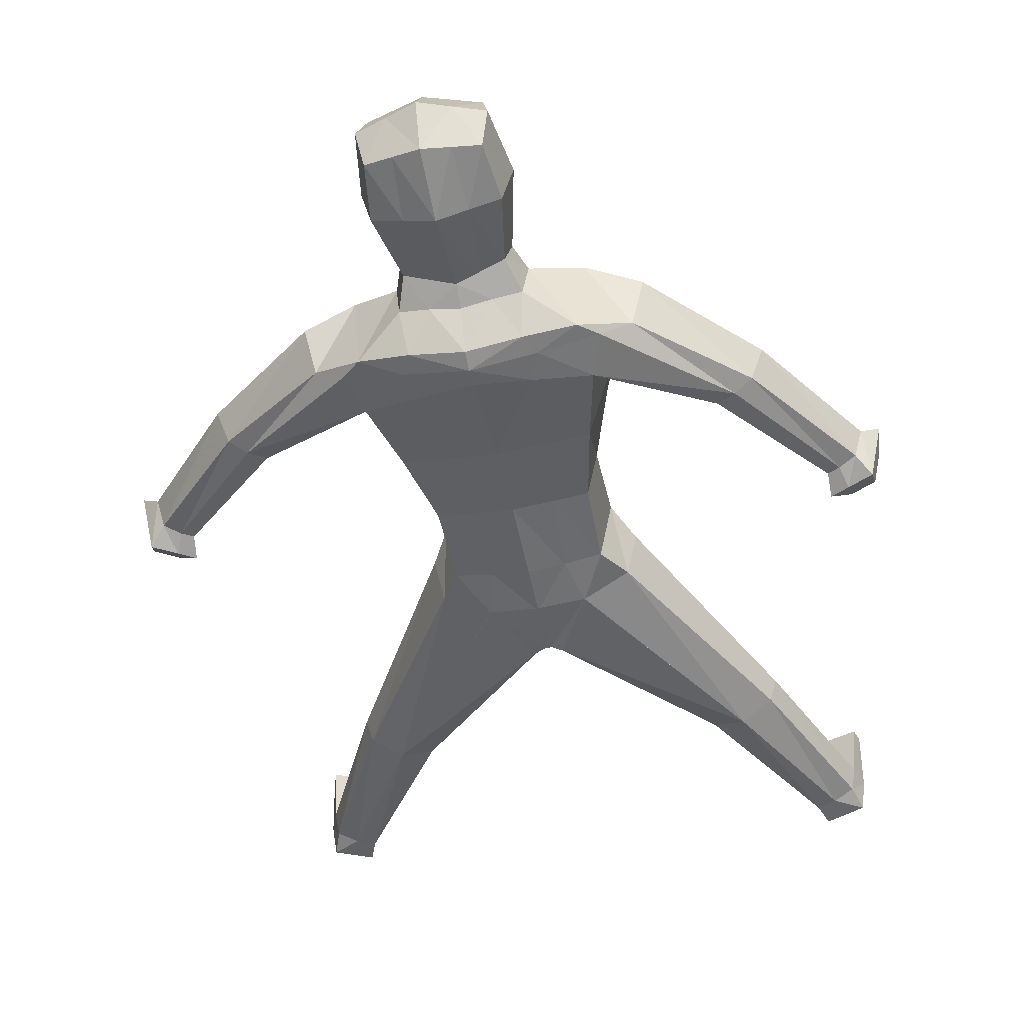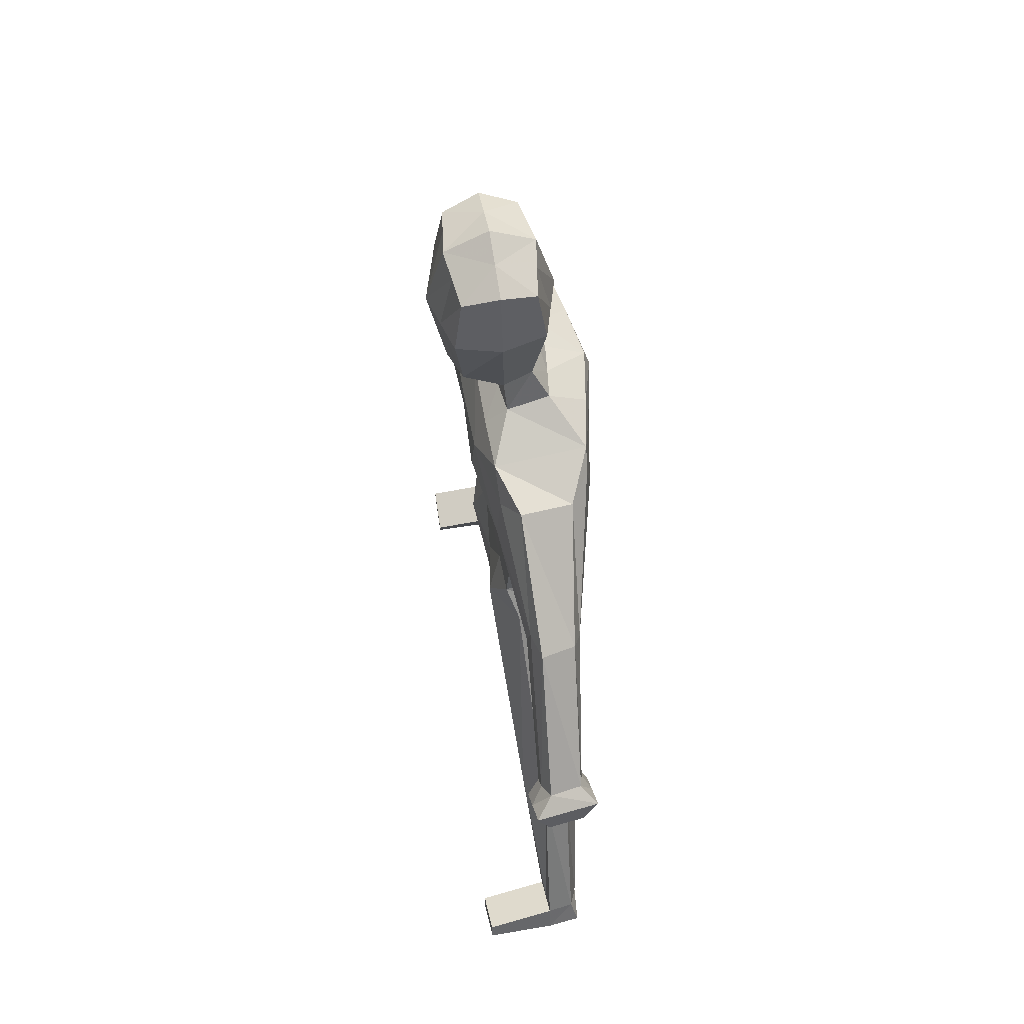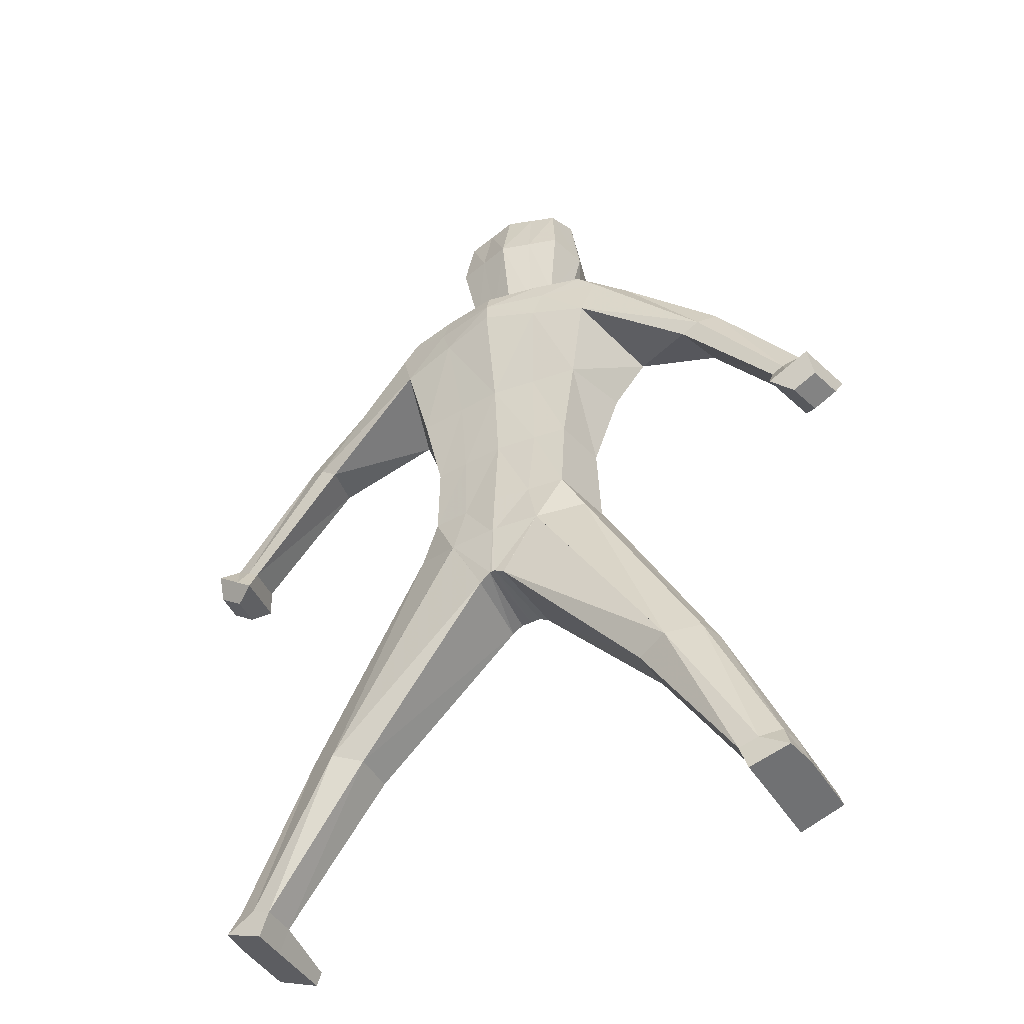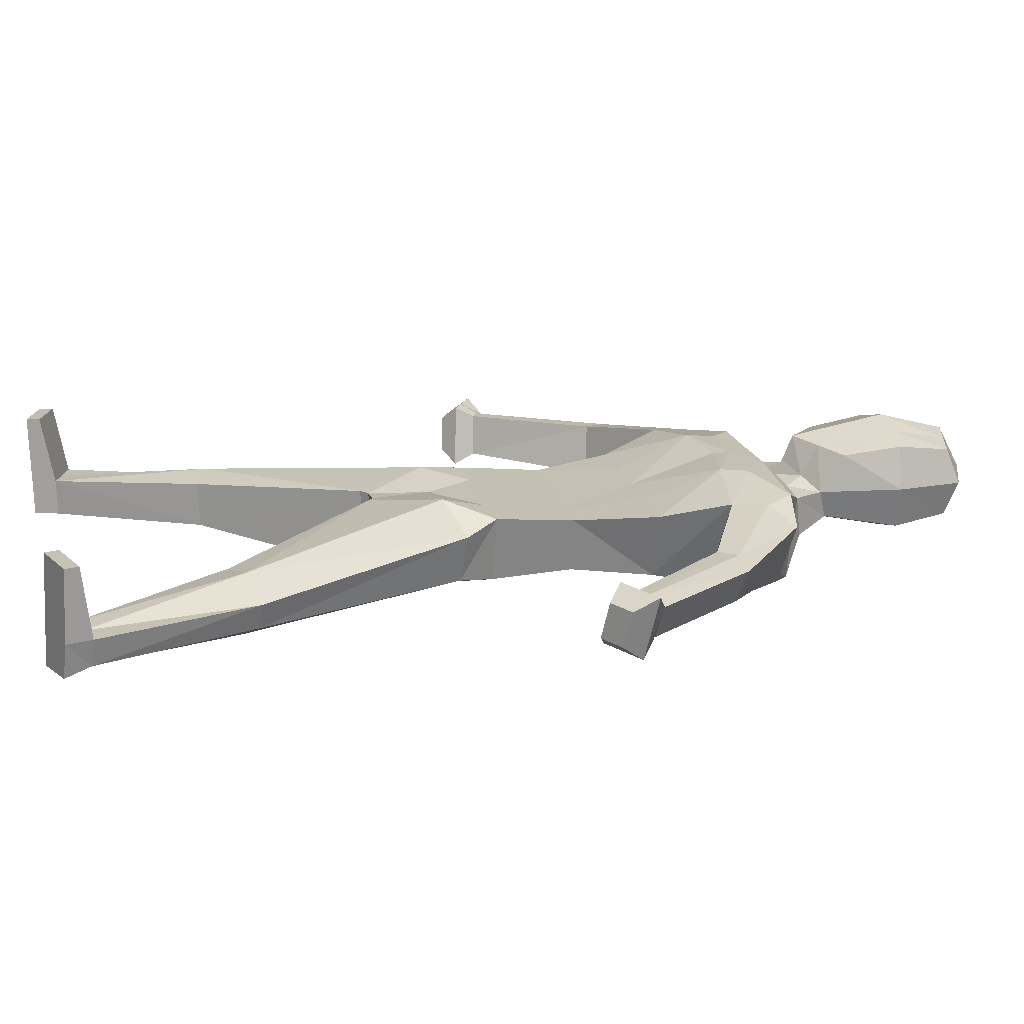
<metadata>
{"format":"obj","ext":"obj","renderer":"f3d","projection":"perspective","resolution":1024,"background":"white","views":[{"elev":-47.9,"azim":-168.5,"up":"+Z"},{"elev":59.6,"azim":80.2,"up":"+Y"},{"elev":-44.1,"azim":-151.4,"up":"+Y"},{"elev":18.2,"azim":78.8,"up":"+Z"}]}
</metadata>
<code>
o Cube
v 0.5214 8.98 -1.008
v 0.4639 7.73 -0.9755
v 0.5214 8.98 -0.3283
v 0.5214 7.891 -0.3283
v -0.006555 7.62 -1.085
v 0.5865 8.45 -1.085
v 0.5865 8.45 -0.2518
v -0.006555 9.095 -0.2518
v 0.5904 9.099 -0.6683
v -0.006555 7.516 -0.2518
v -0.006555 9.095 -1.085
v 0.5195 7.659 -0.7013
v -0.006555 8.45 -1.257
v 0.6916 8.45 -0.6683
v -0.006555 7.416 -0.4974
v -0.006555 8.45 -0.07928
v -0.006555 9.309 -0.6683
v 1.077 7.165 -0.5207
v 1.008 7.165 -1.399
v -0.006555 7.214 -1.57
v -0.006555 7.214 -0.5143
v 0.615 7.387 -0.7165
v 0.5666 7.439 -1.123
v -0.006555 7.332 -0.6465
v -0.006555 7.416 -1.187
v 1.028 3.975 -0.7689
v 0.9283 3.913 -1.236
v -0.0056 3.752 -1.444
v -0.006344 3.756 -0.6241
v 1.311 6.867 -0.5322
v 1.19 6.997 -1.375
v -0.006137 6.852 -0.3898
v -0.006555 7.035 -1.623
v 1.373 6.486 -0.4839
v -0.005698 6.678 -0.3894
v 1.072 6.607 -1.436
v -0.006555 6.866 -1.623
v 1.105 5.84 -0.6576
v -0.006555 5.835 -0.6687
v 0.8988 5.83 -1.322
v -0.006555 5.835 -1.421
v 0.8394 4.291 -0.6648
v -0.006874 4.258 -0.6588
v 0.719 4.273 -1.32
v -0.00681 4.256 -1.411
v 1.476 6.954 -1.186
v 1.583 7.074 -0.6809
v 2.226 5.958 -1.093
v 2.393 6.068 -1.104
v 2.403 6.257 -0.6284
v 2.343 6.061 -0.6049
v 2.669 6.274 -0.6938
v 2.554 6.181 -1.024
v 3.265 4.99 -0.9564
v 3.374 5.063 -0.9637
v 3.454 5.137 -0.5558
v 3.344 5.064 -0.5485
v 3.606 5.235 -0.6224
v 3.529 5.168 -0.9261
v 3.29 4.776 -1.043
v 3.452 4.884 -1.054
v 3.57 4.994 -0.4486
v 3.408 4.886 -0.4377
v 3.798 5.145 -0.4637
v 3.68 5.035 -1.069
v 3.498 4.696 -0.9106
v 3.591 4.758 -0.9168
v 3.659 4.82 -0.571
v 3.566 4.758 -0.5648
v 3.788 4.906 -0.5796
v 3.721 4.844 -0.9254
v 0.2574 7.704 -0.29
v 0.2574 9.037 -1.047
v 0.2287 7.675 -1.03
v 0.2574 9.037 -0.29
v 0.29 8.45 -1.171
v 0.2565 7.537 -0.5994
v 0.29 8.45 -0.1656
v 0.2919 9.204 -0.6683
v 0.5215 7.214 -1.484
v 0.5773 7.175 -0.5124
v 0.2864 7.441 -1.155
v 0.3134 7.374 -0.6817
v 0.4729 3.77 -1.409
v 0.5345 3.811 -0.5312
v 0.6207 7.01 -1.496
v 0.6206 6.865 -0.3978
v 0.5233 6.742 -1.531
v 0.6195 6.576 -0.3659
v 0.4266 5.835 -1.373
v 0.5293 5.821 -0.6639
v 0.3565 4.258 -1.365
v 0.4181 4.261 -0.6607
v 0.4725 3.776 -1.409
v -0.006555 3.789 -1.447
v -0.006555 3.789 -0.6264
v 0.4725 3.776 -1.409
v -0.006555 3.789 -1.447
v -0.006555 3.789 -0.6264
v 0.4718 3.789 -1.41
v -0.006555 3.789 -1.447
v -0.006183 3.731 -0.6223
v 0.02321 3.216 -1.443
v -0.006102 3.216 -1.447
v -0.002663 3.176 -0.6229
v 0.1027 3.183 -0.6159
v 0.472 3.785 -1.41
v 0.4721 3.784 -1.41
v 0.1387 3.14 -1.426
v 0.2172 3.128 -0.6009
v 2.251 1.893 -0.8562
v 2.183 1.859 -1.104
v 1.875 1.736 -1.266
v 1.918 1.772 -0.6646
v 1.576 1.626 -1.164
v 1.599 1.648 -0.7227
v 2.988 0.3927 -0.7936
v 2.942 0.3668 -1.051
v 2.744 0.2885 -1.13
v 2.771 0.31 -0.7863
v 2.556 0.2166 -1.139
v 2.566 0.2319 -0.7794
v 3.079 0.1536 -0.7858
v 3.032 0.125 -1.113
v 2.835 0.04942 -1.123
v 2.862 0.07086 -0.7785
v 2.835 0.04942 -1.123
v 2.862 0.07086 -0.7785
v 2.648 -0.02245 -1.131
v 2.657 -0.007186 -0.7716
v 3.042 0.3106 -0.1095
v 2.825 0.228 -0.1022
v 2.62 0.1499 -0.09531
v 3.092 0.1805 -0.1053
v 2.875 0.09777 -0.09799
v 2.67 0.01972 -0.09108
v 2.875 0.09777 -0.09799
v 0.7366 5.051 -1.266
v -0.006555 5.051 -1.344
v 0.836 5.052 -0.7284
v -0.006555 5.051 -0.7277
v 0.4573 5.051 -0.7277
v 0.4048 5.051 -1.305
v -0.5345 8.98 -1.008
v -0.477 7.73 -0.9755
v -0.5345 8.98 -0.3283
v -0.5345 7.891 -0.3283
v -0.5996 8.45 -1.085
v -0.5996 8.45 -0.2518
v -0.6035 9.099 -0.6683
v -0.5326 7.659 -0.7013
v -0.7047 8.45 -0.6683
v -1.115 7.149 -0.5023
v -1.026 7.181 -1.392
v -0.6313 7.392 -0.713
v -0.581 7.444 -1.121
v -1.051 3.927 -0.7622
v -0.9463 3.898 -1.232
v -1.338 6.809 -0.5297
v -1.211 7.016 -1.366
v -1.361 6.421 -0.5152
v -1.078 6.614 -1.44
v -1.097 5.825 -0.6774
v -0.9037 5.83 -1.329
v -0.8586 4.281 -0.6572
v -0.7357 4.274 -1.315
v -1.504 6.937 -1.175
v -1.631 6.995 -0.6638
v -2.133 5.853 -1.199
v -2.312 5.944 -1.203
v -2.35 6.082 -0.7115
v -2.268 5.893 -0.7059
v -2.615 6.074 -0.7814
v -2.486 6.028 -1.116
v -3.053 4.763 -1.182
v -3.17 4.823 -1.185
v -3.262 4.846 -0.7741
v -3.145 4.786 -0.7713
v -3.424 4.932 -0.8345
v -3.336 4.905 -1.141
v -3.051 4.557 -1.29
v -3.225 4.646 -1.294
v -3.363 4.68 -0.6842
v -3.188 4.591 -0.68
v -3.606 4.805 -0.69
v -3.468 4.77 -1.3
v -3.25 4.44 -1.171
v -3.35 4.491 -1.174
v -3.428 4.511 -0.8251
v -3.329 4.46 -0.8227
v -3.567 4.582 -0.8284
v -3.489 4.562 -1.177
v -0.2705 7.704 -0.29
v -0.2705 9.037 -1.047
v -0.2418 7.675 -1.03
v -0.2705 9.037 -0.29
v -0.3031 8.45 -1.171
v -0.2696 7.537 -0.5994
v -0.3031 8.45 -0.1656
v -0.305 9.204 -0.6683
v -0.5346 7.214 -1.484
v -0.5915 7.178 -0.5111
v -0.2995 7.441 -1.155
v -0.3267 7.375 -0.6814
v -0.4843 3.779 -1.409
v -0.5529 3.77 -0.5313
v -0.6324 7.017 -1.496
v -0.6319 6.864 -0.3995
v -0.5358 6.743 -1.531
v -0.6263 6.573 -0.3717
v -0.4397 5.835 -1.373
v -0.5348 5.82 -0.6706
v -0.371 4.26 -1.362
v -0.4339 4.258 -0.6573
v -0.4844 3.782 -1.41
v -0.4844 3.782 -1.41
v -0.4849 3.789 -1.41
v -0.0354 3.217 -1.444
v -0.1079 3.173 -0.6301
v -0.4848 3.787 -1.41
v -0.4847 3.787 -1.41
v -0.1352 3.154 -1.45
v -0.2112 3.105 -0.6354
v -2.185 1.801 -0.9989
v -2.114 1.786 -1.248
v -1.799 1.688 -1.415
v -1.848 1.682 -0.8124
v -1.498 1.584 -1.315
v -1.524 1.576 -0.8753
v -2.858 0.2704 -1.042
v -2.809 0.2636 -1.301
v -2.607 0.1991 -1.383
v -2.637 0.1966 -1.038
v -2.416 0.1359 -1.394
v -2.429 0.1269 -1.034
v -2.939 0.02767 -1.051
v -2.888 0.02277 -1.379
v -2.688 -0.04362 -1.392
v -2.718 -0.04613 -1.047
v -2.688 -0.04362 -1.392
v -2.718 -0.04613 -1.047
v -2.497 -0.1068 -1.403
v -2.51 -0.1158 -1.043
v -2.913 0.1411 -0.3657
v -2.693 0.06733 -0.3617
v -2.484 -0.002328 -0.3579
v -2.957 0.008975 -0.3705
v -2.737 -0.06483 -0.3665
v -2.529 -0.1345 -0.3627
v -2.737 -0.06483 -0.3665
v -0.7498 5.051 -1.266
v -0.8498 5.051 -0.7272
v -0.4704 5.051 -0.7277
v -0.4179 5.051 -1.305
f 12 72 77
f 14 3 7
f 76 1 6
f 76 2 74
f 14 4 12
f 2 14 12
f 1 14 6
f 22 19 23
f 72 16 10
f 75 16 78
f 79 8 75
f 11 79 73
f 42 27 44
f 83 21 81
f 23 80 82
f 2 82 74
f 77 24 83
f 2 22 23
f 84 27 107
f 93 29 85
f 44 84 92
f 19 86 80
f 21 87 81
f 31 19 46
f 86 36 88
f 32 89 87
f 34 50 30
f 88 40 90
f 89 39 91
f 34 40 36
f 143 44 92
f 141 93 142
f 140 44 138
f 18 46 19
f 46 49 31
f 18 30 47
f 53 55 49
f 49 54 48
f 36 49 48
f 47 50 52
f 47 53 46
f 34 48 51
f 57 62 56
f 58 65 59
f 51 54 57
f 52 56 58
f 52 59 53
f 51 56 50
f 62 70 64
f 63 66 69
f 54 61 60
f 59 61 55
f 54 63 57
f 58 62 64
f 67 69 66
f 68 71 70
f 65 70 71
f 62 69 68
f 61 66 60
f 61 71 67
f 140 93 42
f 139 92 45
f 89 38 34
f 88 41 37
f 87 34 30
f 33 88 37
f 18 87 30
f 80 33 20
f 92 28 45
f 42 85 26
f 85 29 96
f 12 83 22
f 5 82 25
f 82 20 25
f 22 81 18
f 1 79 9
f 79 3 9
f 3 78 7
f 4 78 72
f 13 74 5
f 13 73 76
f 77 10 15
f 85 96 99
f 84 95 28
f 84 85 94
f 97 85 100
f 94 98 95
f 94 85 97
f 102 106 85
f 85 99 102
f 97 101 98
f 103 105 104
f 101 103 104
f 103 110 106
f 110 115 116
f 109 113 115
f 85 84 107
f 100 109 103
f 100 85 108
f 85 106 110
f 111 118 112
f 111 120 117
f 107 114 85
f 27 113 107
f 110 114 85
f 108 114 113
f 26 114 111
f 26 112 27
f 120 127 119
f 122 132 120
f 113 121 115
f 115 122 116
f 113 120 114
f 112 119 113
f 114 122 120
f 124 126 125
f 127 130 129
f 123 131 134
f 118 123 124
f 119 129 121
f 121 130 122
f 119 126 120
f 119 124 125
f 133 137 132
f 132 134 131
f 130 133 122
f 120 131 117
f 128 136 130
f 123 135 126
f 126 132 120
f 128 132 137
f 41 143 139
f 91 140 38
f 40 140 138
f 39 142 91
f 90 138 143
f 12 4 72
f 14 9 3
f 76 73 1
f 76 6 2
f 14 7 4
f 2 6 14
f 1 9 14
f 22 18 19
f 72 78 16
f 75 8 16
f 79 17 8
f 11 17 79
f 42 26 27
f 83 24 21
f 23 19 80
f 2 23 82
f 77 15 24
f 2 12 22
f 93 43 29
f 44 27 84
f 19 31 86
f 21 32 87
f 86 31 36
f 32 35 89
f 34 51 50
f 88 36 40
f 89 35 39
f 34 38 40
f 143 138 44
f 141 43 93
f 140 42 44
f 18 47 46
f 46 53 49
f 53 59 55
f 49 55 54
f 36 31 49
f 47 30 50
f 47 52 53
f 34 36 48
f 57 63 62
f 58 64 65
f 51 48 54
f 52 50 56
f 52 58 59
f 51 57 56
f 62 68 70
f 63 60 66
f 54 55 61
f 59 65 61
f 54 60 63
f 58 56 62
f 67 68 69
f 68 67 71
f 65 64 70
f 62 63 69
f 61 67 66
f 61 65 71
f 140 142 93
f 139 143 92
f 89 91 38
f 88 90 41
f 87 89 34
f 33 86 88
f 18 81 87
f 80 86 33
f 92 84 28
f 42 93 85
f 12 77 83
f 5 74 82
f 82 80 20
f 22 83 81
f 1 73 79
f 79 75 3
f 3 75 78
f 4 7 78
f 13 76 74
f 13 11 73
f 77 72 10
f 84 94 95
f 94 97 98
f 102 105 106
f 97 100 101
f 103 106 105
f 101 100 103
f 103 109 110
f 110 109 115
f 109 108 113
f 100 108 109
f 111 117 118
f 111 114 120
f 107 113 114
f 27 112 113
f 110 116 114
f 108 85 114
f 26 85 114
f 26 111 112
f 120 128 127
f 122 133 132
f 113 119 121
f 115 121 122
f 113 119 120
f 112 118 119
f 114 116 122
f 124 123 126
f 127 128 130
f 123 117 131
f 118 117 123
f 119 127 129
f 121 129 130
f 119 125 126
f 119 118 124
f 133 136 137
f 132 135 134
f 130 136 133
f 120 132 131
f 128 137 136
f 123 134 135
f 126 135 132
f 128 120 132
f 41 90 143
f 91 142 140
f 40 38 140
f 39 141 142
f 90 40 138
f 151 198 193
f 152 149 146
f 197 148 144
f 197 195 145
f 152 151 147
f 145 151 152
f 144 148 152
f 155 156 154
f 193 10 16
f 196 199 16
f 200 196 8
f 11 194 200
f 165 166 158
f 204 202 21
f 156 203 201
f 145 195 203
f 198 204 24
f 145 156 155
f 205 220 158
f 214 206 29
f 166 213 205
f 154 201 207
f 21 202 208
f 160 167 154
f 207 209 162
f 32 208 210
f 161 159 171
f 209 211 164
f 210 212 39
f 161 162 164
f 254 213 166
f 141 253 214
f 252 251 166
f 153 154 167
f 167 160 170
f 153 168 159
f 174 170 176
f 170 169 175
f 162 169 170
f 168 173 171
f 168 167 174
f 161 172 169
f 178 177 183
f 179 180 186
f 172 178 175
f 173 179 177
f 173 174 180
f 172 171 177
f 183 185 191
f 184 190 187
f 175 181 182
f 180 176 182
f 175 178 184
f 179 185 183
f 188 187 190
f 189 191 192
f 186 192 191
f 183 189 190
f 182 181 187
f 182 188 192
f 252 165 214
f 139 45 213
f 210 161 163
f 209 37 41
f 208 159 161
f 33 37 209
f 153 159 208
f 201 20 33
f 213 45 28
f 165 157 206
f 206 96 29
f 151 155 204
f 5 25 203
f 203 25 20
f 155 153 202
f 144 150 200
f 200 150 146
f 146 149 199
f 147 193 199
f 13 5 195
f 13 197 194
f 198 15 10
f 206 99 96
f 205 28 95
f 205 215 206
f 216 217 206
f 215 95 98
f 215 216 206
f 102 206 219
f 206 102 99
f 216 98 101
f 218 104 105
f 101 104 218
f 218 219 223
f 223 229 228
f 222 228 226
f 206 220 205
f 217 218 222
f 217 221 206
f 206 223 219
f 224 225 231
f 224 230 233
f 220 206 227
f 158 220 226
f 223 206 227
f 221 226 227
f 157 224 227
f 157 158 225
f 233 232 240
f 235 233 245
f 226 228 234
f 228 229 235
f 226 227 233
f 225 226 232
f 227 233 235
f 237 238 239
f 240 242 243
f 236 247 244
f 231 237 236
f 232 234 242
f 234 235 243
f 232 233 239
f 232 238 237
f 246 245 250
f 245 244 247
f 243 235 246
f 233 230 244
f 241 243 249
f 236 239 248
f 239 233 245
f 241 250 245
f 41 139 254
f 212 163 252
f 164 251 252
f 39 212 253
f 211 254 251
f 151 193 147
f 152 146 150
f 197 144 194
f 197 145 148
f 152 147 149
f 145 152 148
f 144 152 150
f 155 154 153
f 193 16 199
f 196 16 8
f 200 8 17
f 11 200 17
f 165 158 157
f 204 21 24
f 156 201 154
f 145 203 156
f 198 24 15
f 145 155 151
f 214 29 43
f 166 205 158
f 154 207 160
f 21 208 32
f 207 162 160
f 32 210 35
f 161 171 172
f 209 164 162
f 210 39 35
f 161 164 163
f 254 166 251
f 141 214 43
f 252 166 165
f 153 167 168
f 167 170 174
f 174 176 180
f 170 175 176
f 162 170 160
f 168 171 159
f 168 174 173
f 161 169 162
f 178 183 184
f 179 186 185
f 172 175 169
f 173 177 171
f 173 180 179
f 172 177 178
f 183 191 189
f 184 187 181
f 175 182 176
f 180 182 186
f 175 184 181
f 179 183 177
f 188 190 189
f 189 192 188
f 186 191 185
f 183 190 184
f 182 187 188
f 182 192 186
f 252 214 253
f 139 213 254
f 210 163 212
f 209 41 211
f 208 161 210
f 33 209 207
f 153 208 202
f 201 33 207
f 213 28 205
f 165 206 214
f 151 204 198
f 5 203 195
f 203 20 201
f 155 202 204
f 144 200 194
f 200 146 196
f 146 199 196
f 147 199 149
f 13 195 197
f 13 194 11
f 198 10 193
f 205 95 215
f 215 98 216
f 102 219 105
f 216 101 217
f 218 105 219
f 101 218 217
f 218 223 222
f 223 228 222
f 222 226 221
f 217 222 221
f 224 231 230
f 224 233 227
f 220 227 226
f 158 226 225
f 223 227 229
f 221 227 206
f 157 227 206
f 157 225 224
f 233 240 241
f 235 245 246
f 226 234 232
f 228 235 234
f 226 233 232
f 225 232 231
f 227 235 229
f 237 239 236
f 240 243 241
f 236 244 230
f 231 236 230
f 232 242 240
f 234 243 242
f 232 239 238
f 232 237 231
f 246 250 249
f 245 247 248
f 243 246 249
f 233 244 245
f 241 249 250
f 236 248 247
f 239 245 248
f 241 245 233
f 41 254 211
f 212 252 253
f 164 252 163
f 39 253 141
f 211 251 164

</code>
